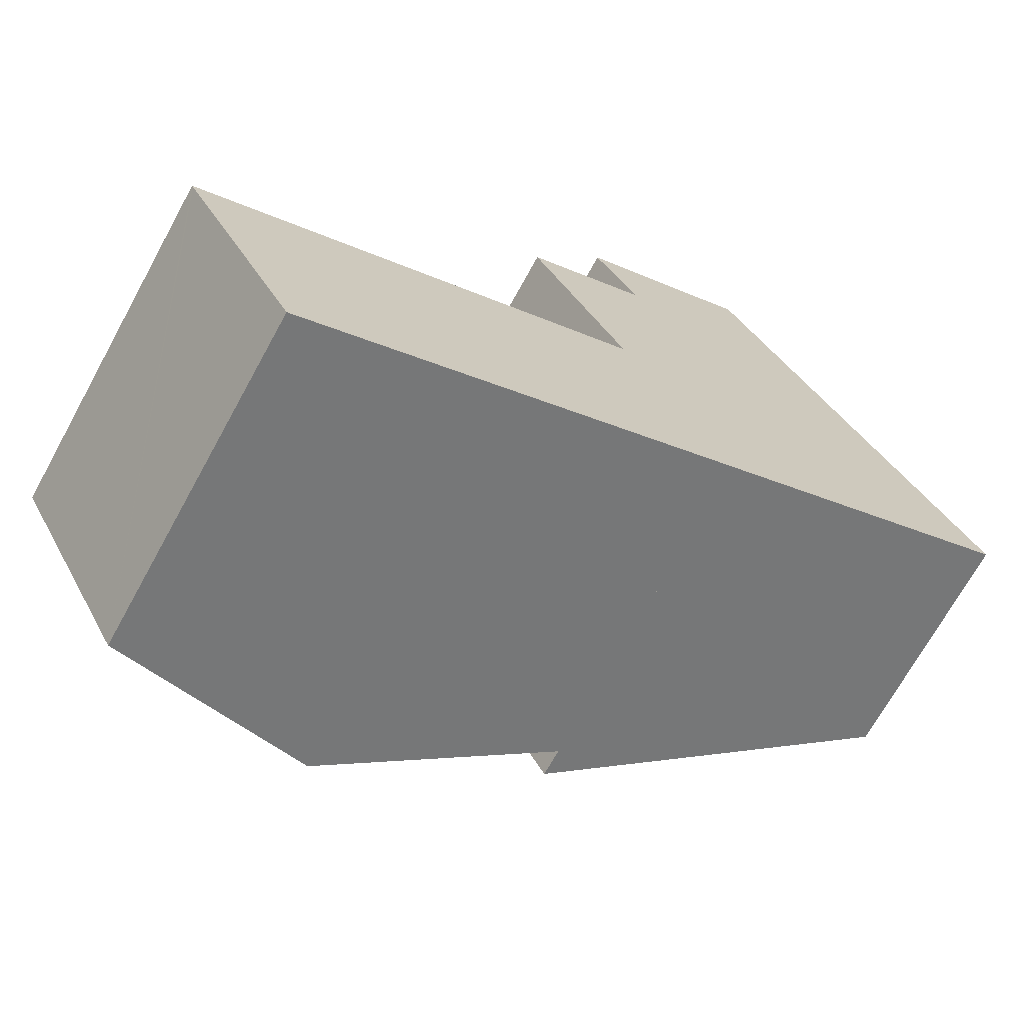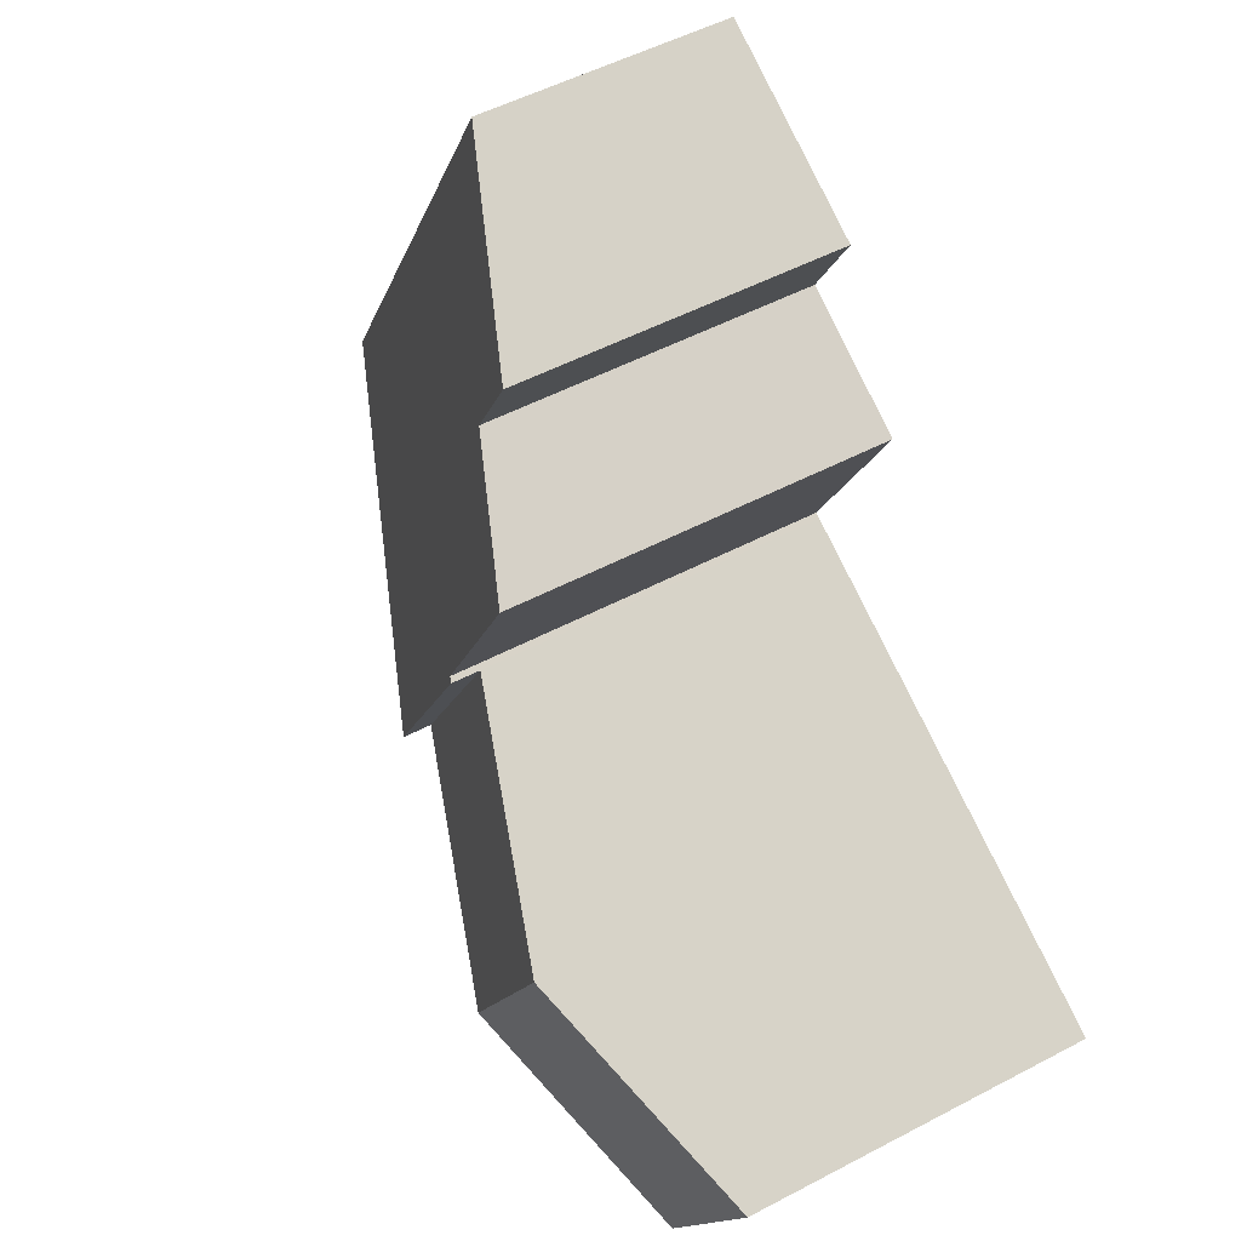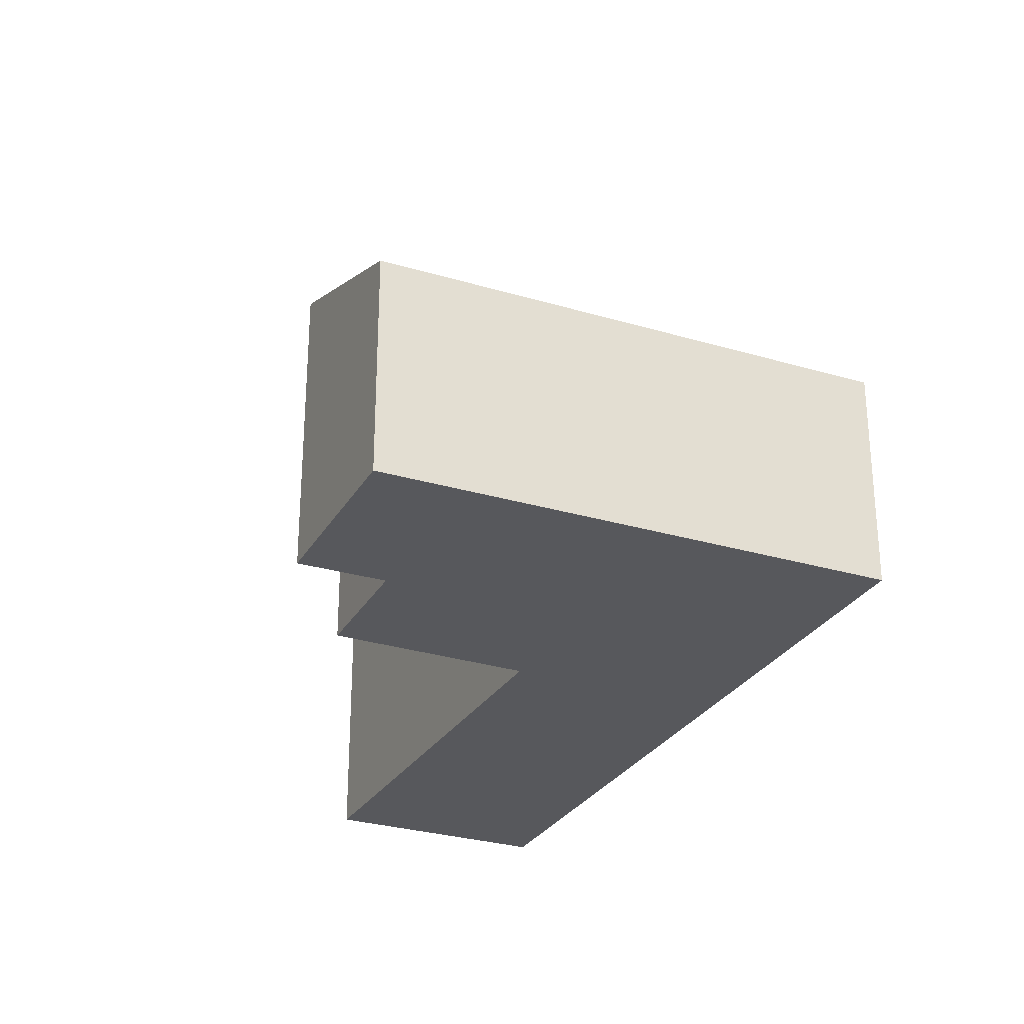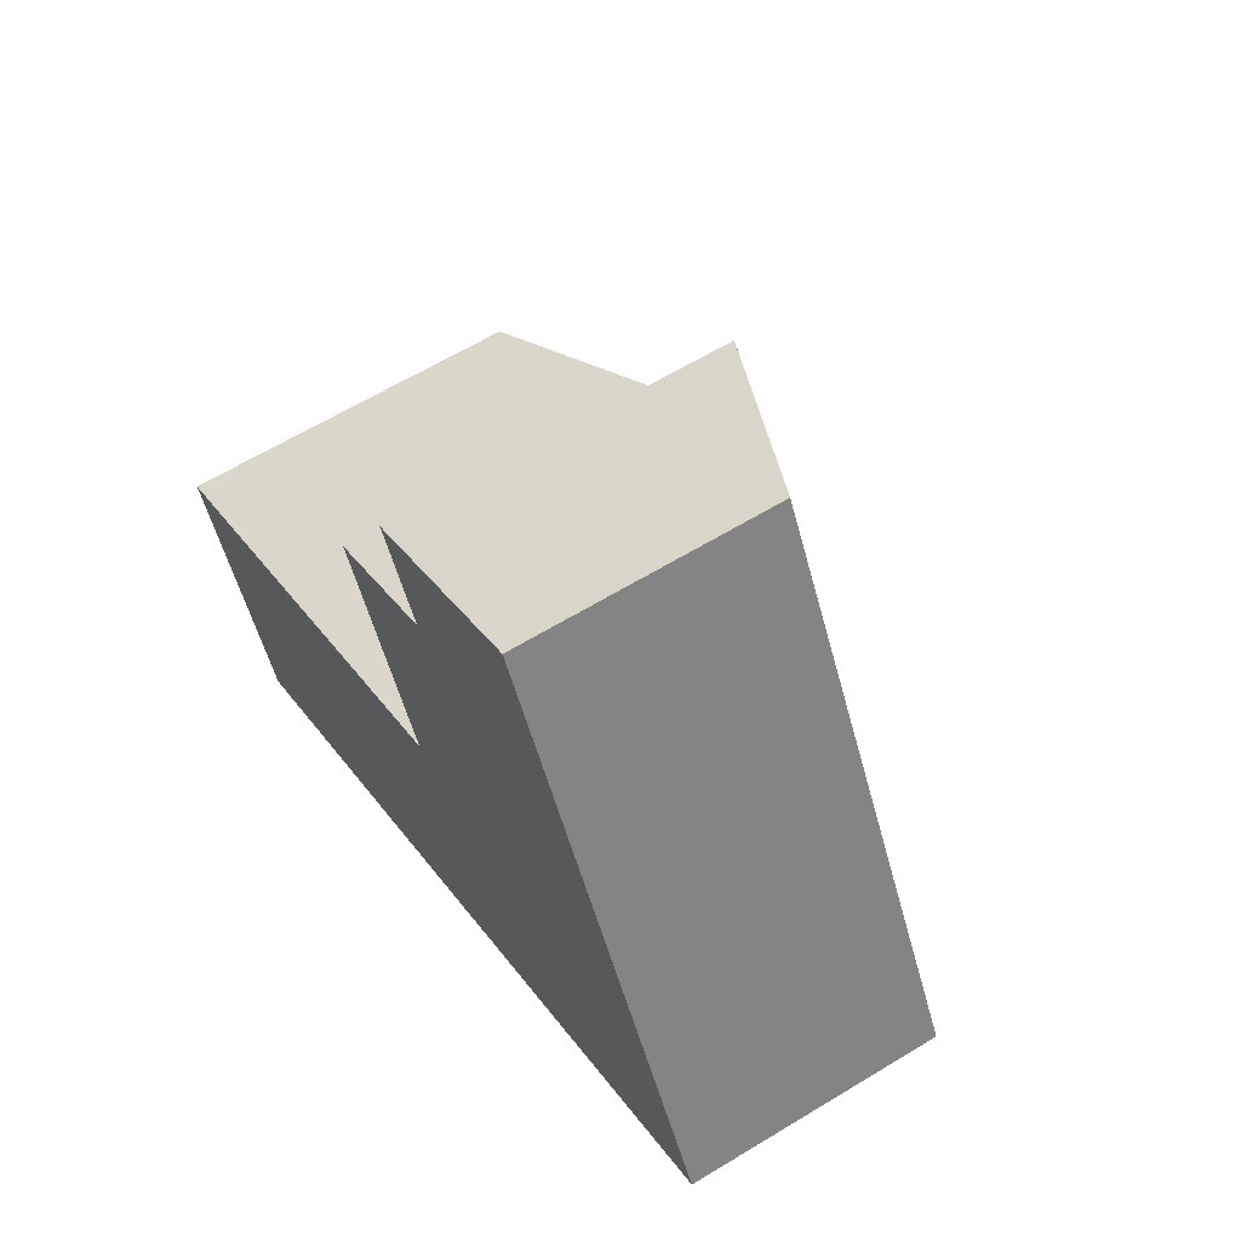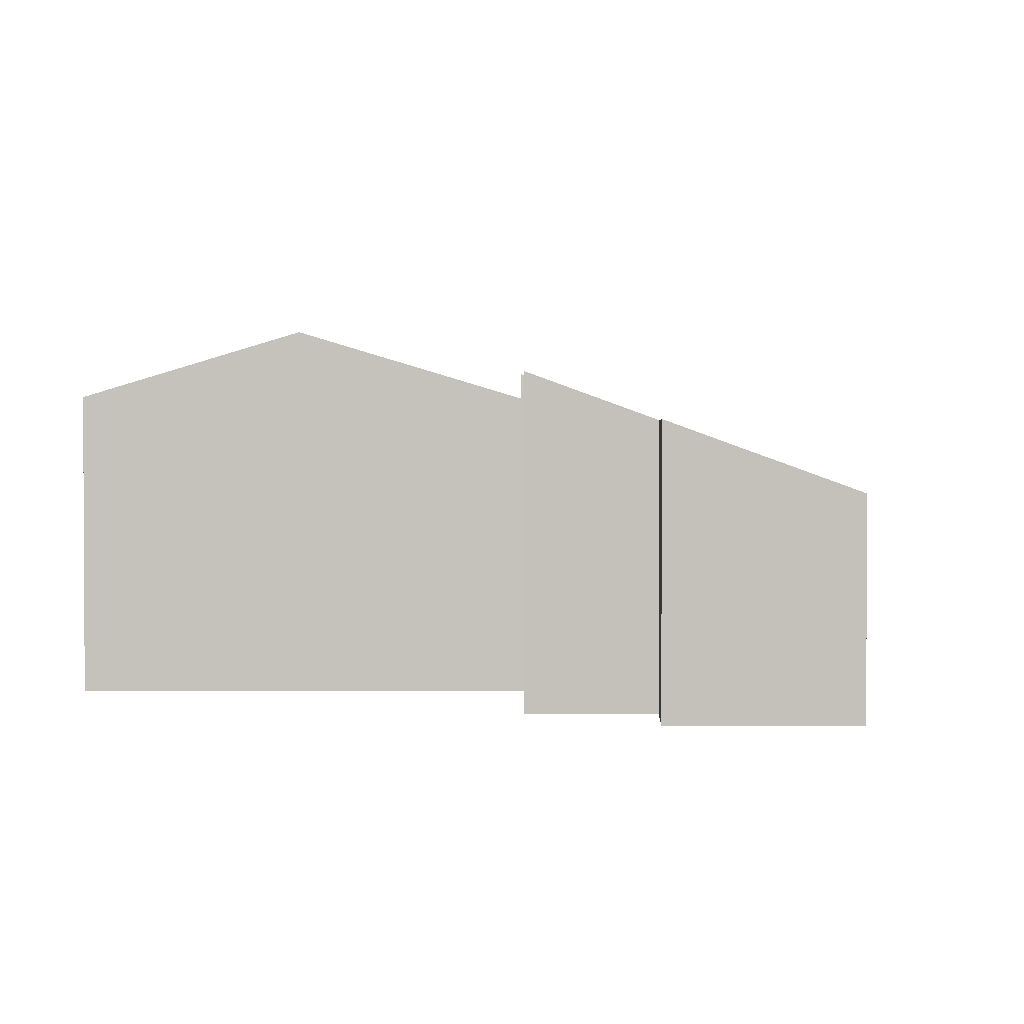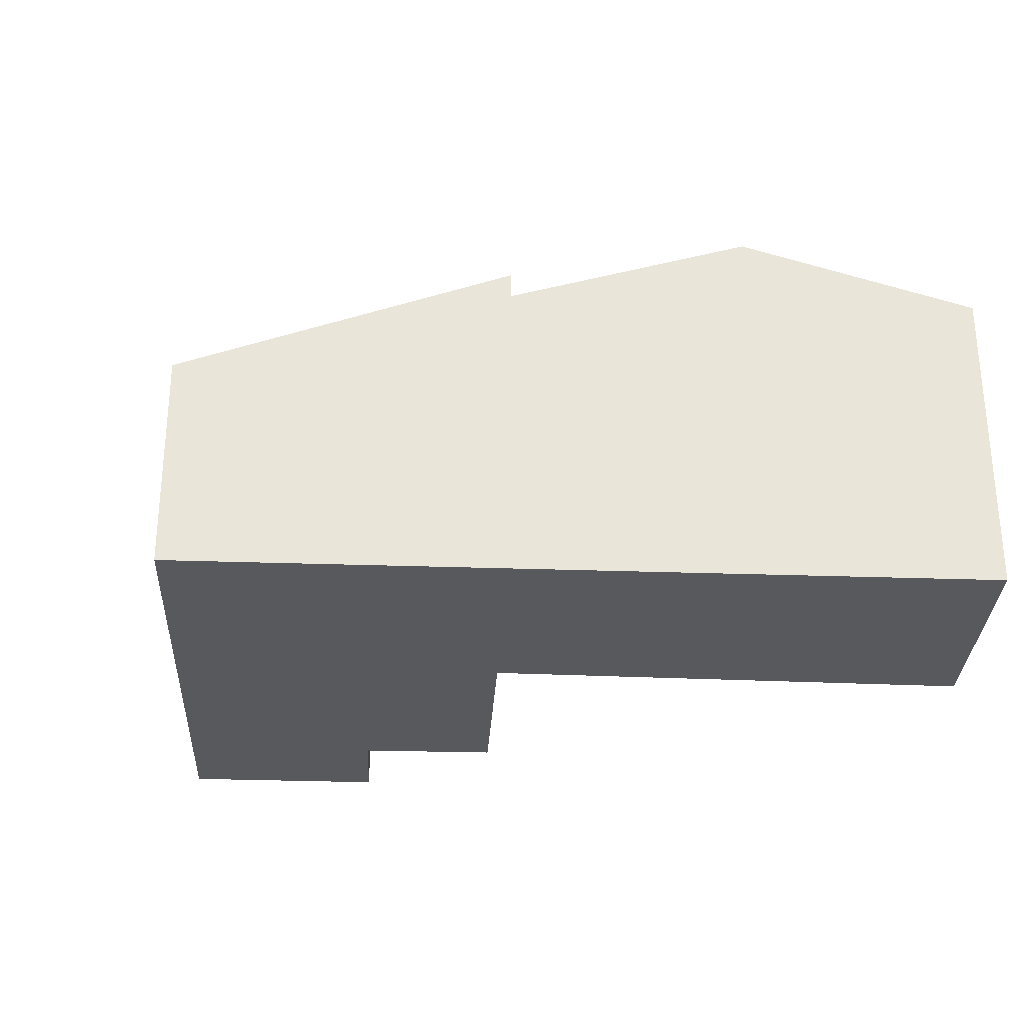
<metadata>
{"format":"obj","ext":"obj","renderer":"f3d","projection":"perspective","resolution":1024,"background":"white","views":[{"elev":-69.8,"azim":-28.8,"up":"+Z"},{"elev":51.7,"azim":-119.8,"up":"+Z"},{"elev":-28.5,"azim":37.7,"up":"+Y"},{"elev":61.9,"azim":58.2,"up":"+Z"},{"elev":1.7,"azim":-26.1,"up":"+Y"},{"elev":-30.2,"azim":149.5,"up":"+Y"}]}
</metadata>
<code>
v  10.52 3.977 11.28
v  8.187 5.246 8.251
v  7.426 5.247 9.664
v  12.96 3.977 6.739
v  7.676 6.145 3.97
v  7.723 6.146 3.877
v  9.551 6.183 0.251
v  7.633 6.183 3.832
v  14.92 3.977 3.068
v  6.067 6.12 7.119
v  14.92 -1.879e-16 3.068
v  12.96 -4.126e-16 6.739
v  10.52 -6.909e-16 11.28
v  9.551 -1.537e-17 0.251
v  7.633 -2.346e-16 3.832
v  7.723 -2.374e-16 3.877
v  6.067 -4.359e-16 7.119
v  7.676 -2.431e-16 3.97
v  7.426 -5.917e-16 9.664
v  8.187 -5.052e-16 8.251
v  7.633 5.709 3.832
v  5.715 7.004 -1.761
v  3.772 7.002 1.893
v  9.551 5.707 0.251
v  1.968 5.737 -3.726
v  2.463 6.564 1.236
v  0.023 5.739 -0.043
v  0 5.739 3.514e-16
v  0 0 0
v  2.463 -7.568e-17 1.236
v  3.772 -1.159e-16 1.893
v  5.715 1.078e-16 -1.761
v  1.968 2.282e-16 -3.726
v  0.023 2.633e-18 -0.043
g defaultobject
f 1 2 3
f 2 1 4
f 2 4 5
f 5 4 6
f 6 7 8
f 7 6 4
f 7 4 9
f 5 10 2
f 4 11 9
f 11 4 12
f 12 4 1
f 12 1 13
f 9 14 7
f 14 9 11
f 14 8 7
f 8 14 15
f 16 5 6
f 5 16 10
f 10 16 17
f 17 16 18
f 2 19 3
f 19 2 20
f 15 6 8
f 6 15 16
f 17 2 10
f 2 17 20
f 19 1 3
f 1 19 13
f 12 14 11
f 14 12 13
f 14 13 16
f 14 16 15
f 13 20 16
f 20 13 19
f 16 20 18
f 17 18 20
f 21 22 23
f 22 21 24
f 25 23 22
f 23 25 26
f 26 25 27
f 26 27 28
f 29 26 28
f 26 29 23
f 23 29 21
f 21 29 30
f 21 30 15
f 15 30 31
f 15 24 21
f 24 15 14
f 14 22 24
f 22 14 25
f 25 14 32
f 25 32 33
f 27 29 28
f 29 27 25
f 29 25 34
f 34 25 33
f 31 14 15
f 14 31 30
f 14 30 29
f 14 29 32
f 32 29 34
f 32 34 33

</code>
